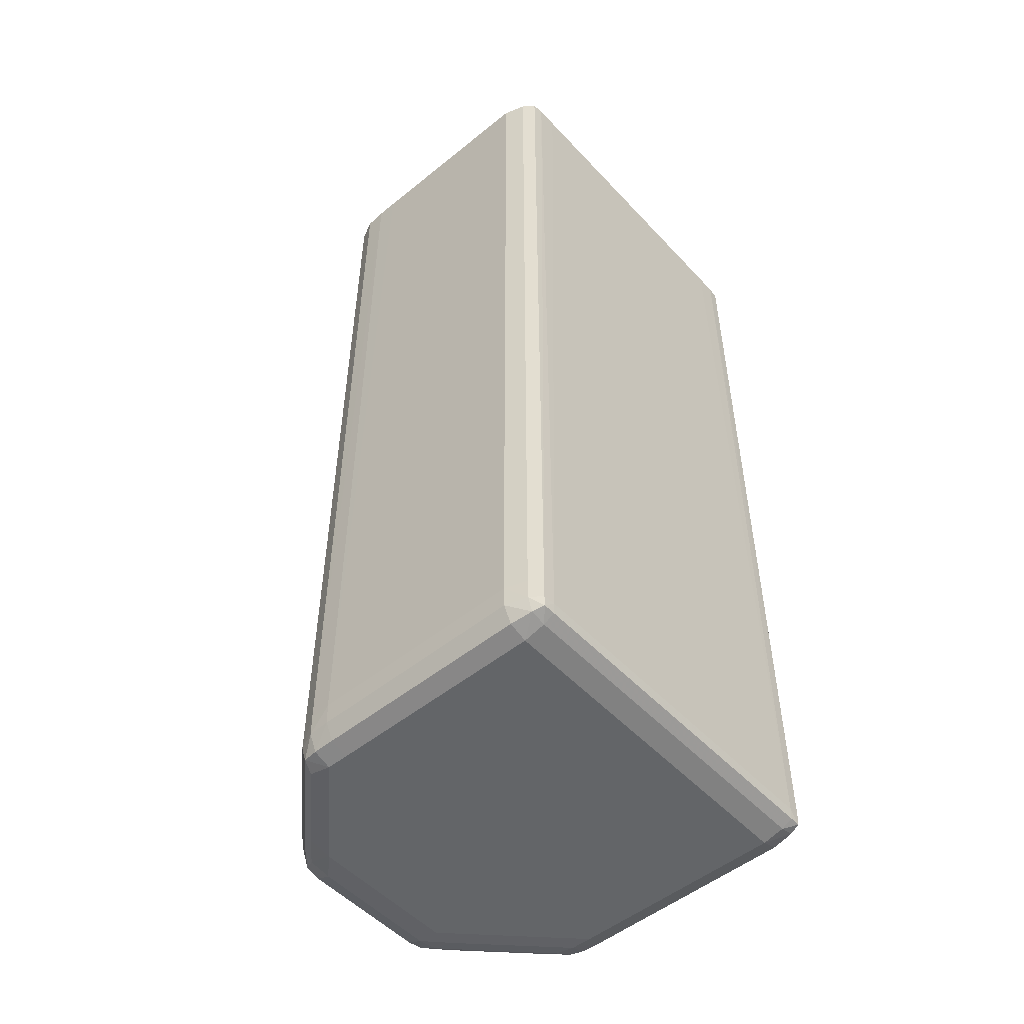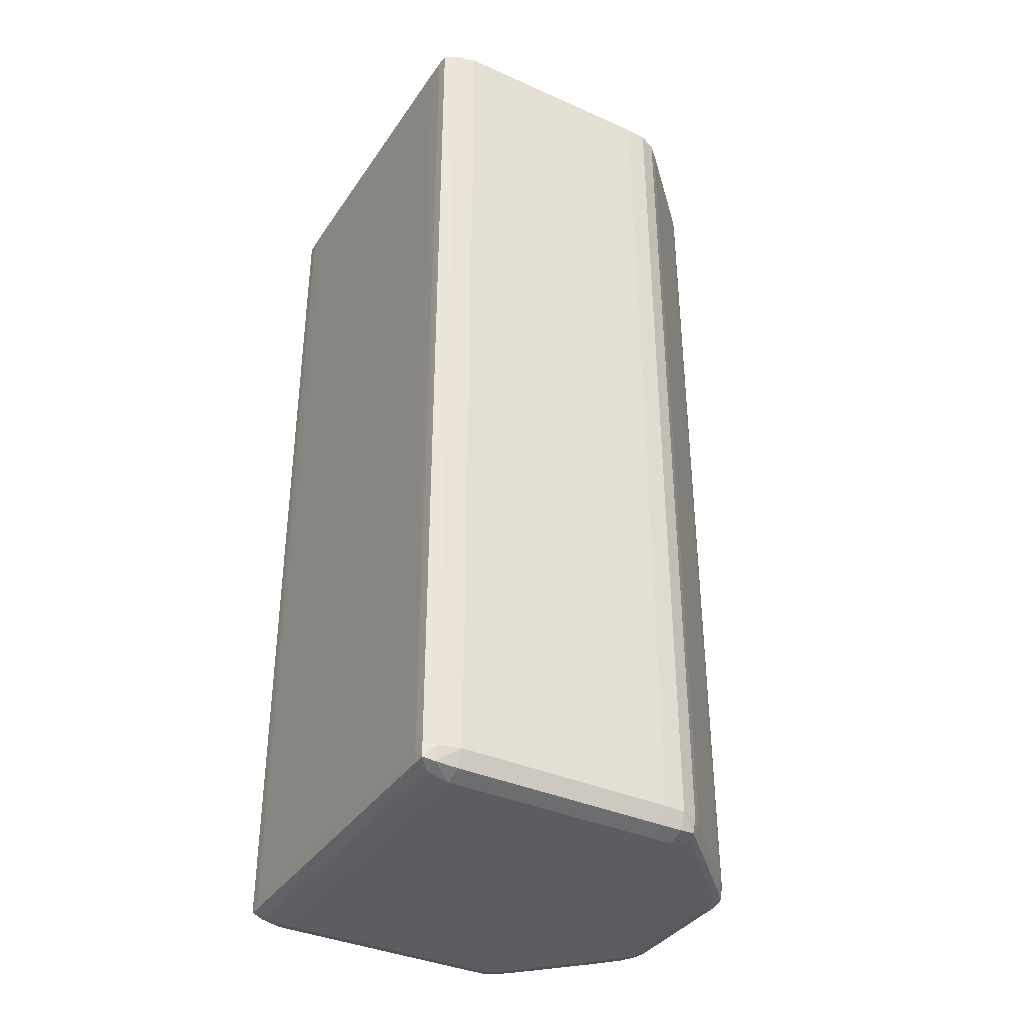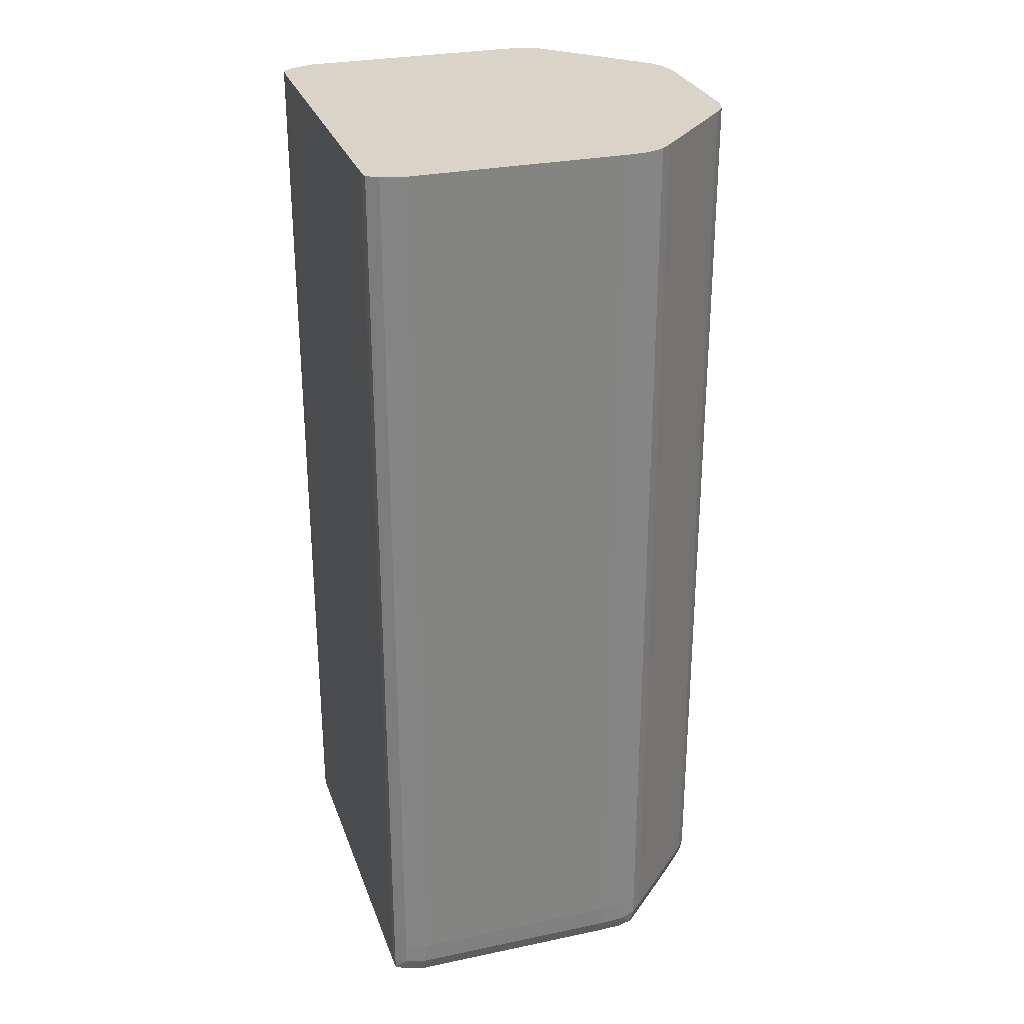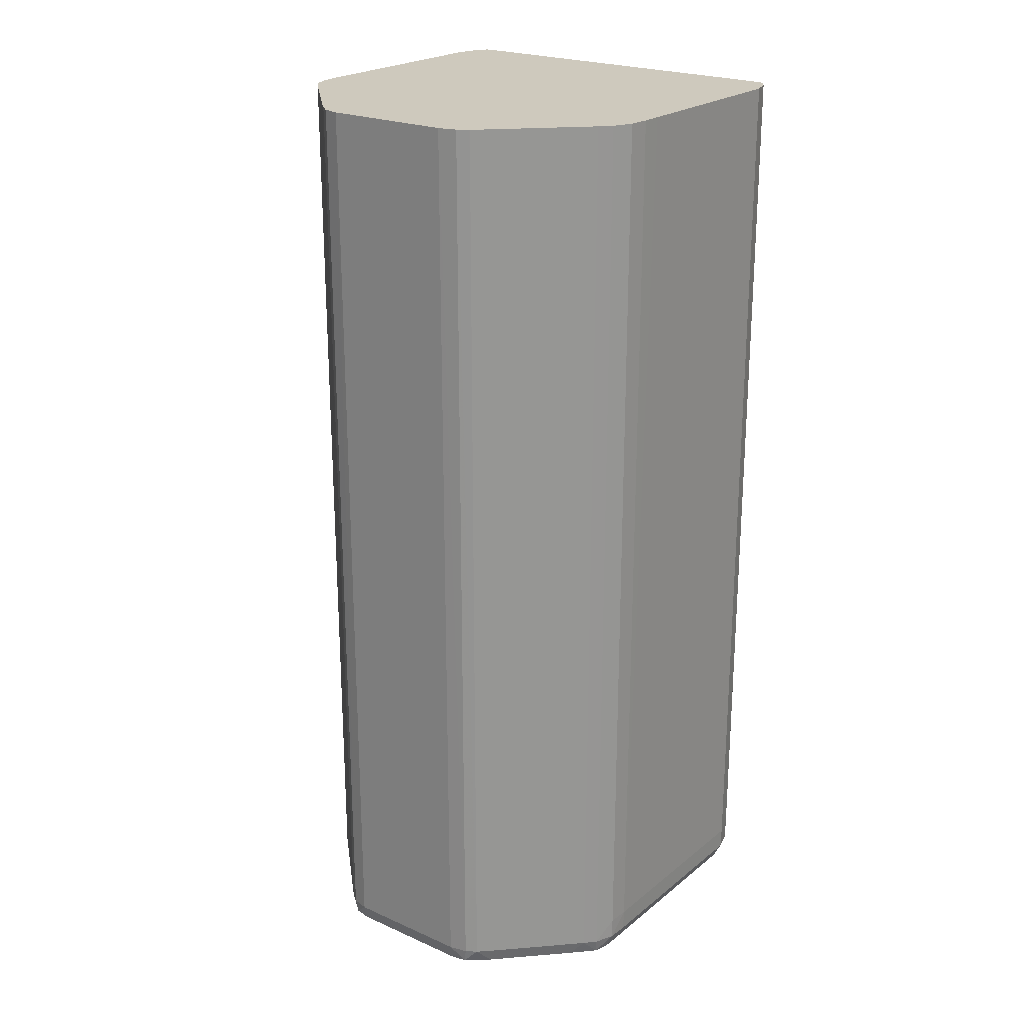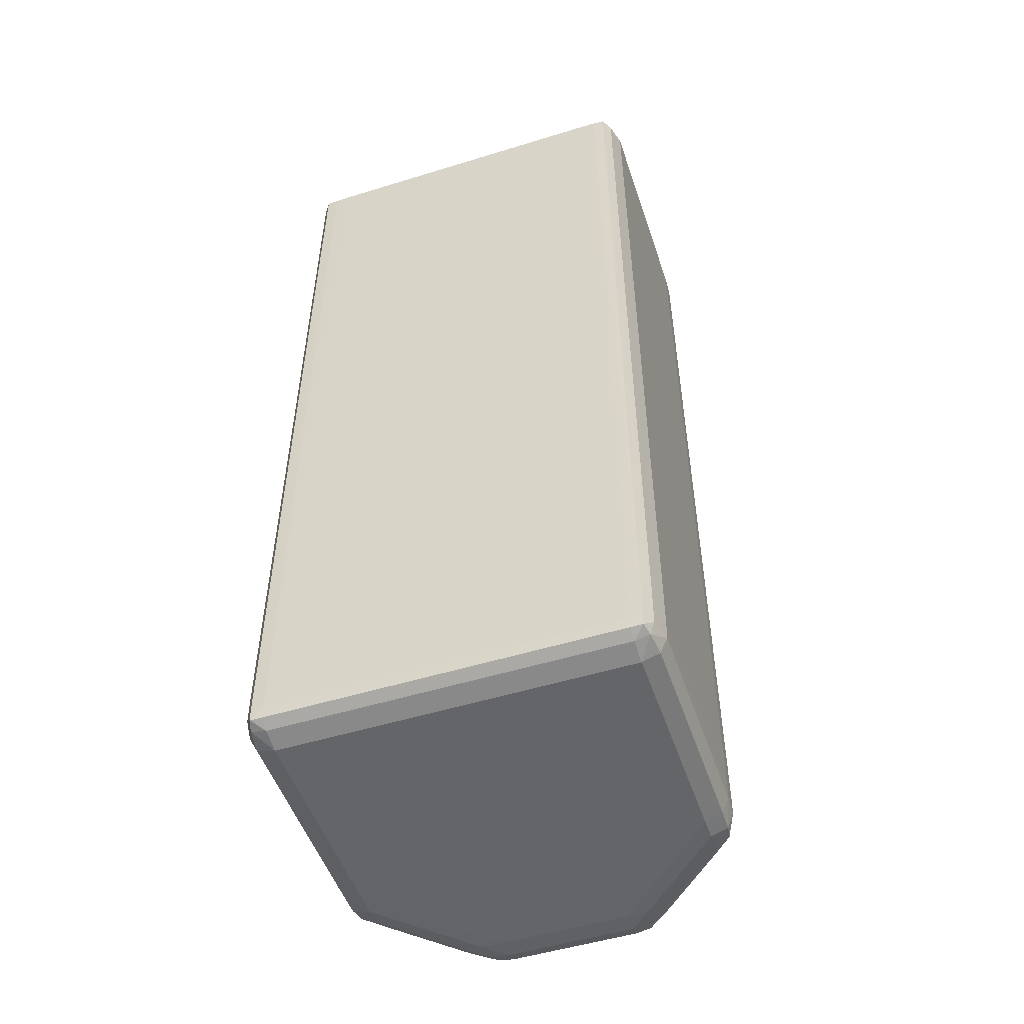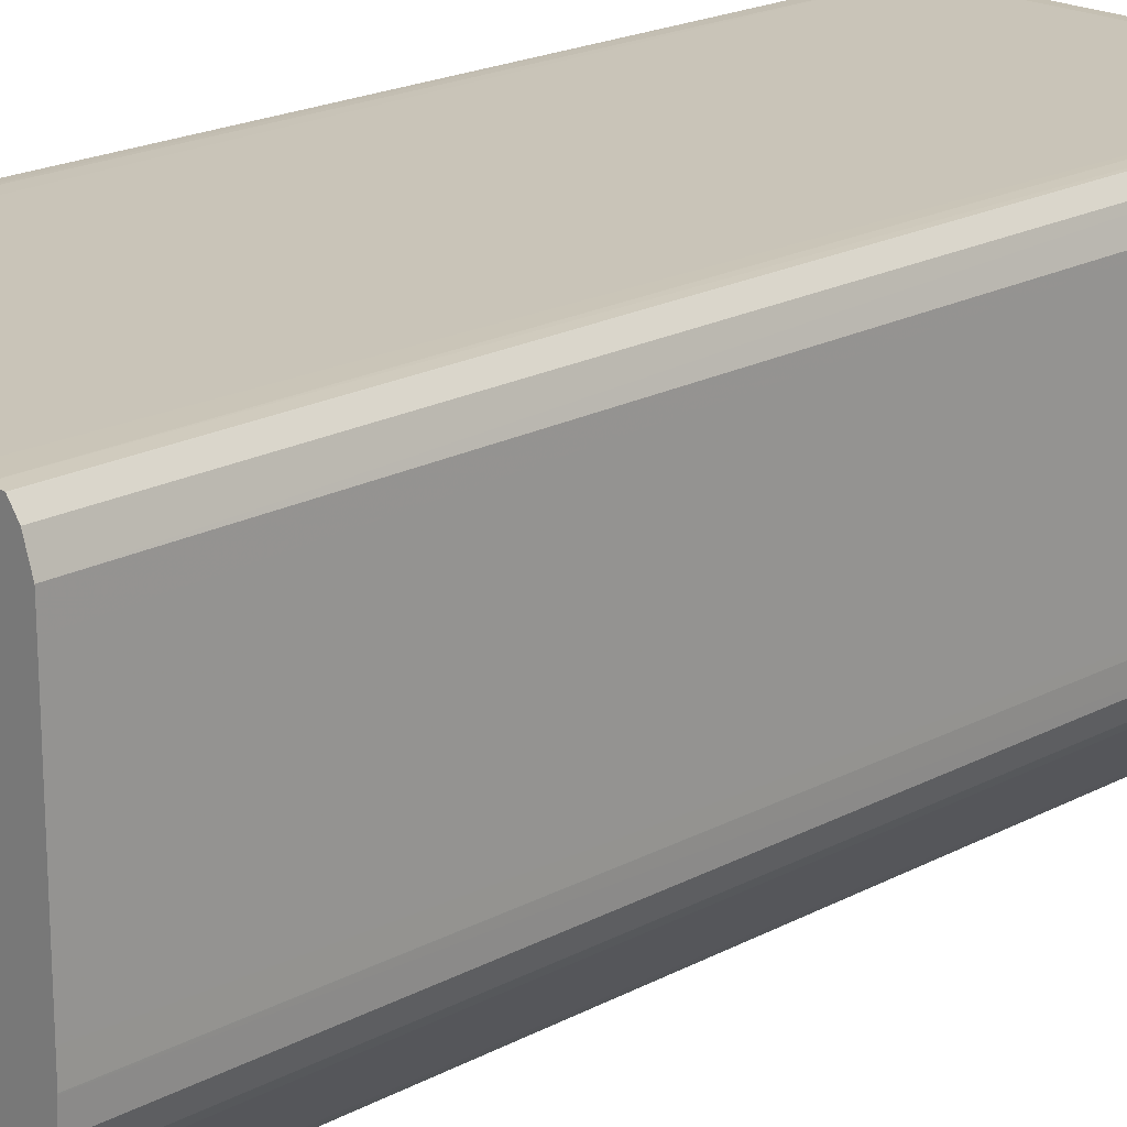
<metadata>
{"format":"obj","ext":"obj","renderer":"f3d","projection":"perspective","resolution":1024,"background":"white","views":[{"elev":-51.4,"azim":-48.7,"up":"+Y"},{"elev":-36.9,"azim":60.1,"up":"+Y"},{"elev":28.5,"azim":72.5,"up":"+Y"},{"elev":22.7,"azim":-143.0,"up":"+Y"},{"elev":-51.4,"azim":18.5,"up":"+Y"},{"elev":20.1,"azim":-134.3,"up":"+Z"}]}
</metadata>
<code>
v 0.005586 -0.0003806 0.004512
v 0.005782 -0.0003806 0.004511
v 0.002836 -0.0003806 0.004512
v 0.005782 -0.008802 0.004508
v 0.005887 -0.0003806 0.004503
v 0.005891 -0.008802 0.004502
v 0.002643 -0.0003806 0.004511
v 0.002646 -0.008802 0.004508
v 0.005782 -0.008909 0.004502
v 0.005887 -0.008906 0.0045
v 0.005891 -0.0003806 0.004502
v 0.005953 -0.008802 0.004398
v 0.005955 -0.008606 0.004398
v 0.002534 -0.0003806 0.004502
v 0.002534 -0.008802 0.004502
v 0.002539 -0.008906 0.0045
v 0.002646 -0.008909 0.004502
v 0.005782 -0.008963 0.004398
v 0.005915 -0.008931 0.004398
v 0.005953 -0.0003806 0.004401
v 0.006004 -0.008802 0.004202
v 0.006008 -0.008606 0.004202
v 0.006008 -0.0003806 0.004202
v 0.005955 -0.0003806 0.004398
v 0.002531 -0.0003806 0.004499
v 0.002456 -0.008606 0.004398
v 0.002459 -0.008802 0.004398
v 0.002455 -0.0003806 0.004398
v 0.002505 -0.008931 0.004398
v 0.002646 -0.008963 0.004398
v 0.005782 -0.009008 0.004202
v 0.00594 -0.008954 0.004202
v 0.006004 -0.008802 0.002242
v 0.006008 -0.008606 0.002242
v 0.006008 -0.0003806 0.002242
v 0.002392 -0.008606 0.004202
v 0.002391 -0.0003806 0.004202
v 0.002399 -0.008802 0.004202
v 0.002477 -0.008954 0.004202
v 0.002646 -0.009008 0.004202
v 0.005782 -0.009008 0.002242
v 0.00594 -0.008954 0.002242
v 0.005994 -0.008802 0.002046
v 0.005936 -0.00895 0.002046
v 0.005996 -0.008606 0.002046
v 0.005996 -0.0003806 0.002046
v 0.002392 -0.008606 0.002242
v 0.00239 -0.0003806 0.004006
v 0.002399 -0.008802 0.002242
v 0.002477 -0.008954 0.002242
v 0.002646 -0.009008 0.002242
v 0.005586 -0.009008 0.002046
v 0.005782 -0.009004 0.002046
v 0.005932 -0.008802 0.001888
v 0.005915 -0.008932 0.001908
v 0.005932 -0.0003806 0.001888
v 0.002403 -0.008606 0.002046
v 0.002407 -0.008802 0.002046
v 0.00239 -0.0003806 0.002432
v 0.002391 -0.0003806 0.002242
v 0.002391 -0.0003806 0.002236
v 0.002479 -0.008953 0.002046
v 0.002646 -0.009007 0.002046
v 0.003038 -0.009008 0.00185
v 0.005194 -0.009008 0.001654
v 0.005586 -0.009004 0.00185
v 0.005786 -0.00896 0.001846
v 0.005842 -0.008802 0.00179
v 0.005724 -0.008932 0.001712
v 0.005845 -0.0003806 0.001793
v 0.002481 -0.008802 0.001874
v 0.002403 -0.0003806 0.002046
v 0.002405 -0.0003806 0.002041
v 0.002504 -0.008935 0.001899
v 0.002636 -0.008964 0.00184
v 0.002832 -0.008964 0.001644
v 0.003038 -0.009007 0.001654
v 0.003626 -0.009008 0.001262
v 0.004802 -0.009008 0.001262
v 0.00539 -0.009004 0.001654
v 0.005198 -0.00896 0.001258
v 0.005332 -0.008932 0.00132
v 0.005744 -0.008802 0.001692
v 0.005552 -0.0003806 0.001499
v 0.002572 -0.008802 0.001776
v 0.002481 -0.0003806 0.001874
v 0.002572 -0.0003806 0.001776
v 0.002695 -0.008935 0.001703
v 0.003028 -0.008964 0.001448
v 0.00343 -0.009007 0.001262
v 0.003626 -0.008998 0.001066
v 0.004802 -0.008998 0.001066
v 0.004998 -0.009004 0.001262
v 0.005001 -0.008958 0.001062
v 0.005136 -0.008932 0.001124
v 0.005254 -0.008802 0.001202
v 0.005352 -0.0003806 0.0013
v 0.002768 -0.008802 0.00158
v 0.002673 -0.0003806 0.001675
v 0.003283 -0.008935 0.001115
v 0.003062 -0.008802 0.001286
v 0.003258 -0.008802 0.00109
v 0.003224 -0.008964 0.001252
v 0.003423 -0.008961 0.001056
v 0.003483 -0.008929 0.000943
v 0.003626 -0.008944 0.0009302
v 0.004802 -0.008944 0.0009302
v 0.004938 -0.008929 0.000943
v 0.005055 -0.008802 0.001006
v 0.005156 -0.008802 0.001104
v 0.00516 -0.0003806 0.001107
v 0.003258 -0.0003806 0.00109
v 0.003362 -0.008802 0.0009919
v 0.00346 -0.008802 0.0009302
v 0.003626 -0.008802 0.0008923
v 0.004802 -0.008802 0.0008923
v 0.004957 -0.008802 0.0009302
v 0.004957 -0.0003806 0.0009288
v 0.00496 -0.0003806 0.0009313
v 0.005055 -0.0003806 0.001006
v 0.003362 -0.0003806 0.0009919
v 0.003365 -0.0003806 0.0009898
v 0.00346 -0.0003806 0.0009288
v 0.003626 -0.0003806 0.0008894
v 0.004802 -0.0003806 0.0008894
f 1 2 5
f 1 5 11
f 1 11 20
f 1 20 24
f 1 24 23
f 1 23 35
f 1 35 46
f 1 46 56
f 1 56 70
f 1 70 84
f 1 84 97
f 1 97 111
f 1 111 120
f 1 120 119
f 1 119 118
f 1 118 125
f 1 125 124
f 1 124 123
f 1 123 122
f 1 122 121
f 1 121 112
f 1 112 99
f 1 99 87
f 1 87 86
f 1 86 73
f 1 73 72
f 1 72 61
f 1 61 60
f 1 60 59
f 1 59 48
f 1 48 37
f 1 37 28
f 1 28 25
f 1 25 14
f 1 14 7
f 1 7 3
f 1 3 8
f 1 8 4
f 1 4 2
f 2 4 6
f 2 6 5
f 3 7 8
f 4 8 17
f 4 17 9
f 4 9 10
f 4 10 6
f 5 6 11
f 6 10 12
f 6 12 13
f 6 13 11
f 7 14 15
f 7 15 8
f 8 15 16
f 8 16 17
f 9 17 30
f 9 30 18
f 9 18 10
f 10 18 19
f 10 19 12
f 11 13 20
f 12 19 21
f 12 21 22
f 12 22 13
f 13 22 23
f 13 23 24
f 13 24 20
f 14 25 15
f 15 26 27
f 15 27 16
f 15 25 28
f 15 28 26
f 16 27 29
f 16 29 30
f 16 30 17
f 18 30 40
f 18 40 31
f 18 31 19
f 19 31 32
f 19 32 21
f 21 32 42
f 21 42 33
f 21 33 34
f 21 34 22
f 22 34 35
f 22 35 23
f 26 36 27
f 26 28 37
f 26 37 36
f 27 38 29
f 27 36 38
f 29 39 40
f 29 40 30
f 29 38 39
f 31 40 51
f 31 51 64
f 31 64 78
f 31 78 79
f 31 79 65
f 31 65 52
f 31 52 41
f 31 41 42
f 31 42 32
f 33 43 34
f 33 42 44
f 33 44 43
f 34 43 45
f 34 45 35
f 35 45 46
f 36 47 49
f 36 49 38
f 36 37 48
f 36 48 59
f 36 59 47
f 38 49 50
f 38 50 39
f 39 50 51
f 39 51 40
f 41 52 66
f 41 66 53
f 41 53 42
f 42 53 44
f 43 54 45
f 43 44 55
f 43 55 54
f 44 53 55
f 45 54 46
f 46 54 56
f 47 57 58
f 47 58 49
f 47 59 60
f 47 60 61
f 47 61 57
f 49 58 62
f 49 62 50
f 50 62 63
f 50 63 51
f 51 63 77
f 51 77 64
f 52 65 66
f 53 66 67
f 53 67 55
f 54 55 68
f 54 68 56
f 55 67 69
f 55 69 68
f 56 68 70
f 57 71 58
f 57 61 72
f 57 72 73
f 57 73 71
f 58 71 74
f 58 74 62
f 62 74 63
f 63 74 75
f 63 75 76
f 63 76 77
f 64 77 78
f 65 79 93
f 65 93 80
f 65 80 66
f 66 80 81
f 66 81 67
f 67 81 82
f 67 82 69
f 68 69 83
f 68 83 84
f 68 84 70
f 69 82 83
f 71 85 74
f 71 73 86
f 71 86 87
f 71 87 85
f 74 88 75
f 74 85 88
f 75 88 76
f 76 89 77
f 76 88 89
f 77 89 90
f 77 90 78
f 78 90 91
f 78 91 92
f 78 92 79
f 79 92 93
f 80 93 81
f 81 94 95
f 81 95 82
f 81 93 94
f 82 95 96
f 82 96 83
f 83 96 84
f 84 96 97
f 85 98 88
f 85 87 99
f 85 99 98
f 88 100 89
f 88 98 101
f 88 101 102
f 88 102 100
f 89 103 90
f 89 100 103
f 90 103 104
f 90 104 91
f 91 104 105
f 91 105 106
f 91 106 107
f 91 107 92
f 92 107 108
f 92 108 94
f 92 94 93
f 94 108 95
f 95 108 109
f 95 109 110
f 95 110 96
f 96 110 111
f 96 111 97
f 98 99 101
f 99 112 101
f 100 102 113
f 100 113 105
f 100 105 104
f 100 104 103
f 101 112 102
f 102 112 113
f 105 113 114
f 105 114 115
f 105 115 106
f 106 115 116
f 106 116 107
f 107 116 108
f 108 116 117
f 108 117 109
f 109 117 118
f 109 118 119
f 109 119 120
f 109 120 110
f 110 120 111
f 112 121 113
f 113 121 122
f 113 122 123
f 113 123 114
f 114 123 124
f 114 124 115
f 115 124 125
f 115 125 116
f 116 125 117
f 117 125 118

</code>
